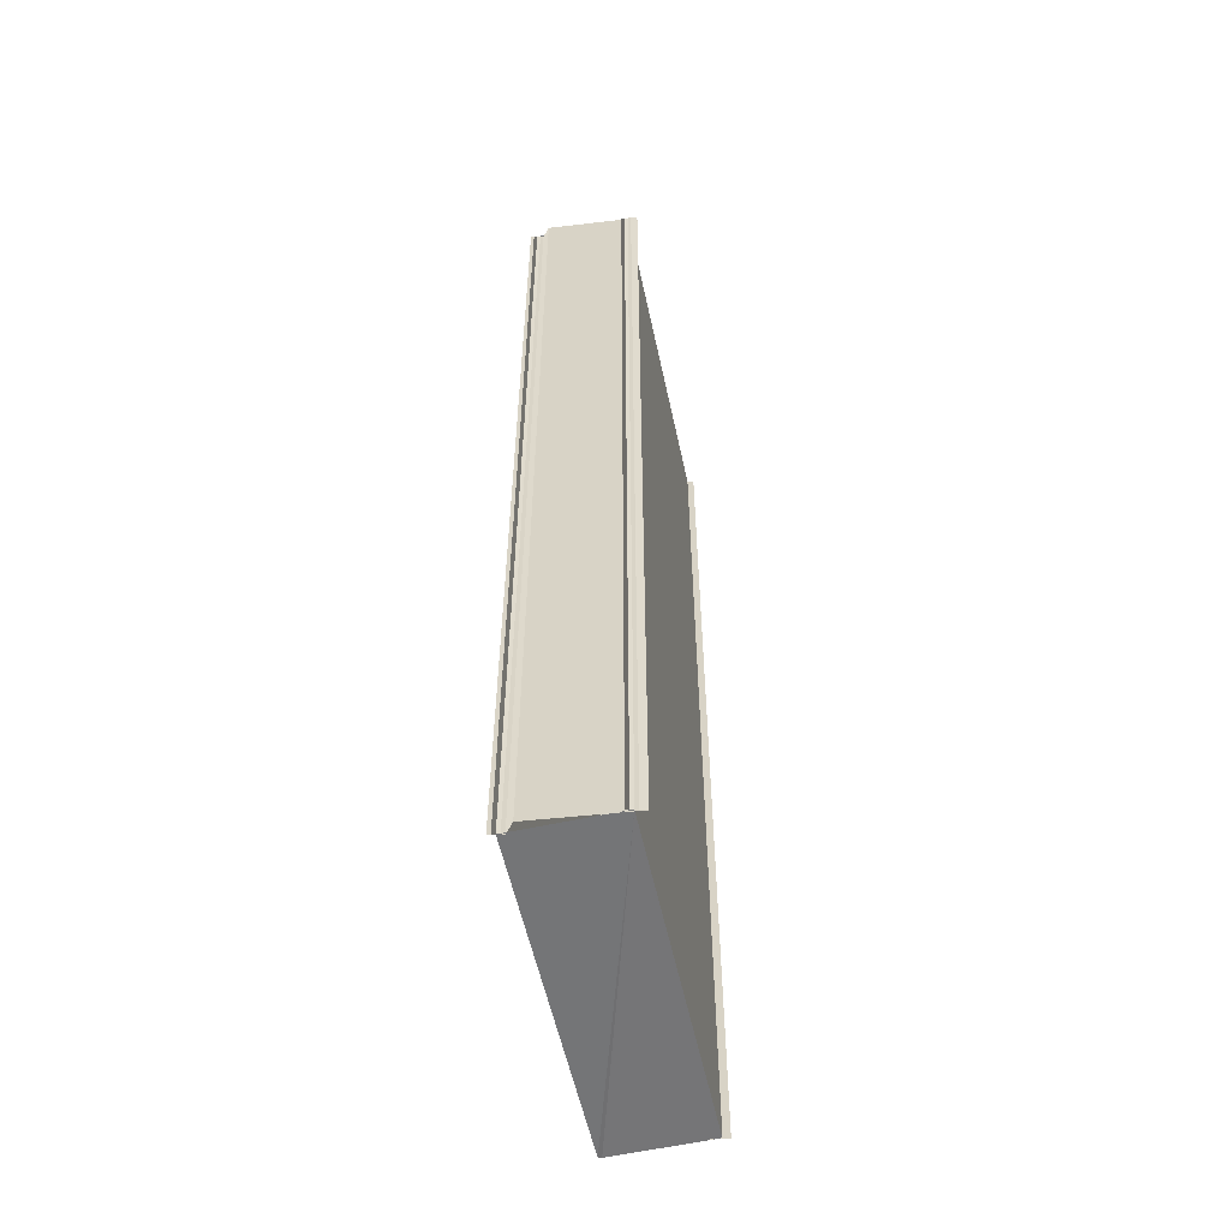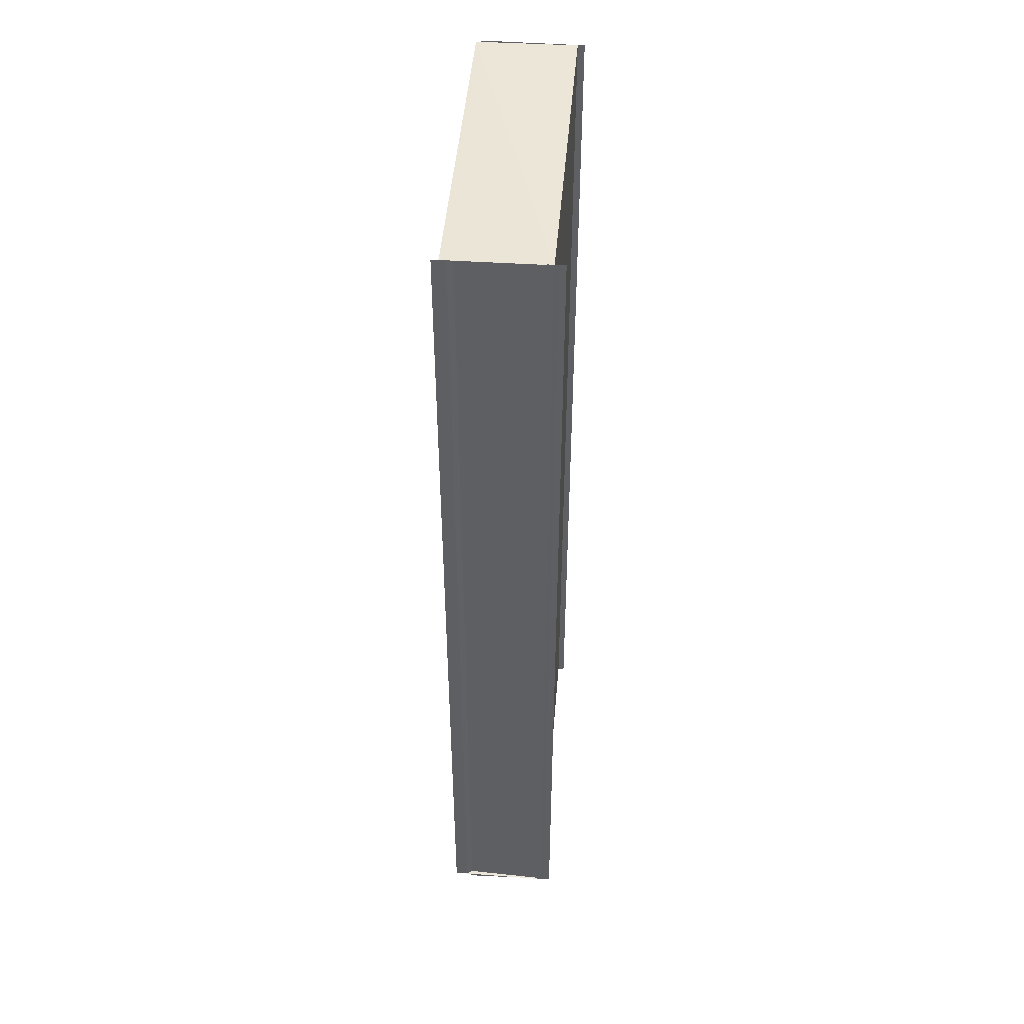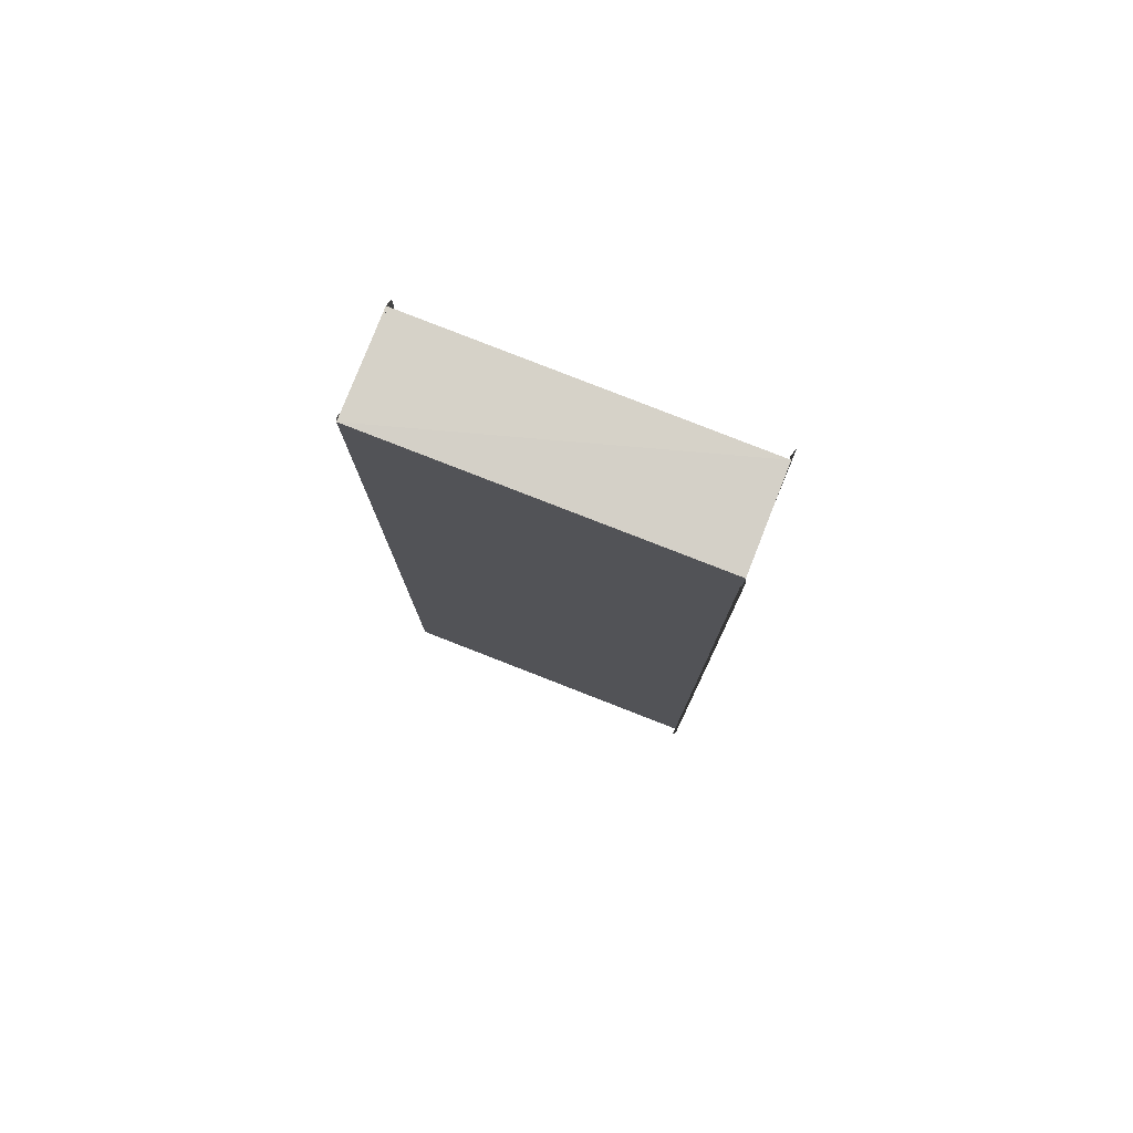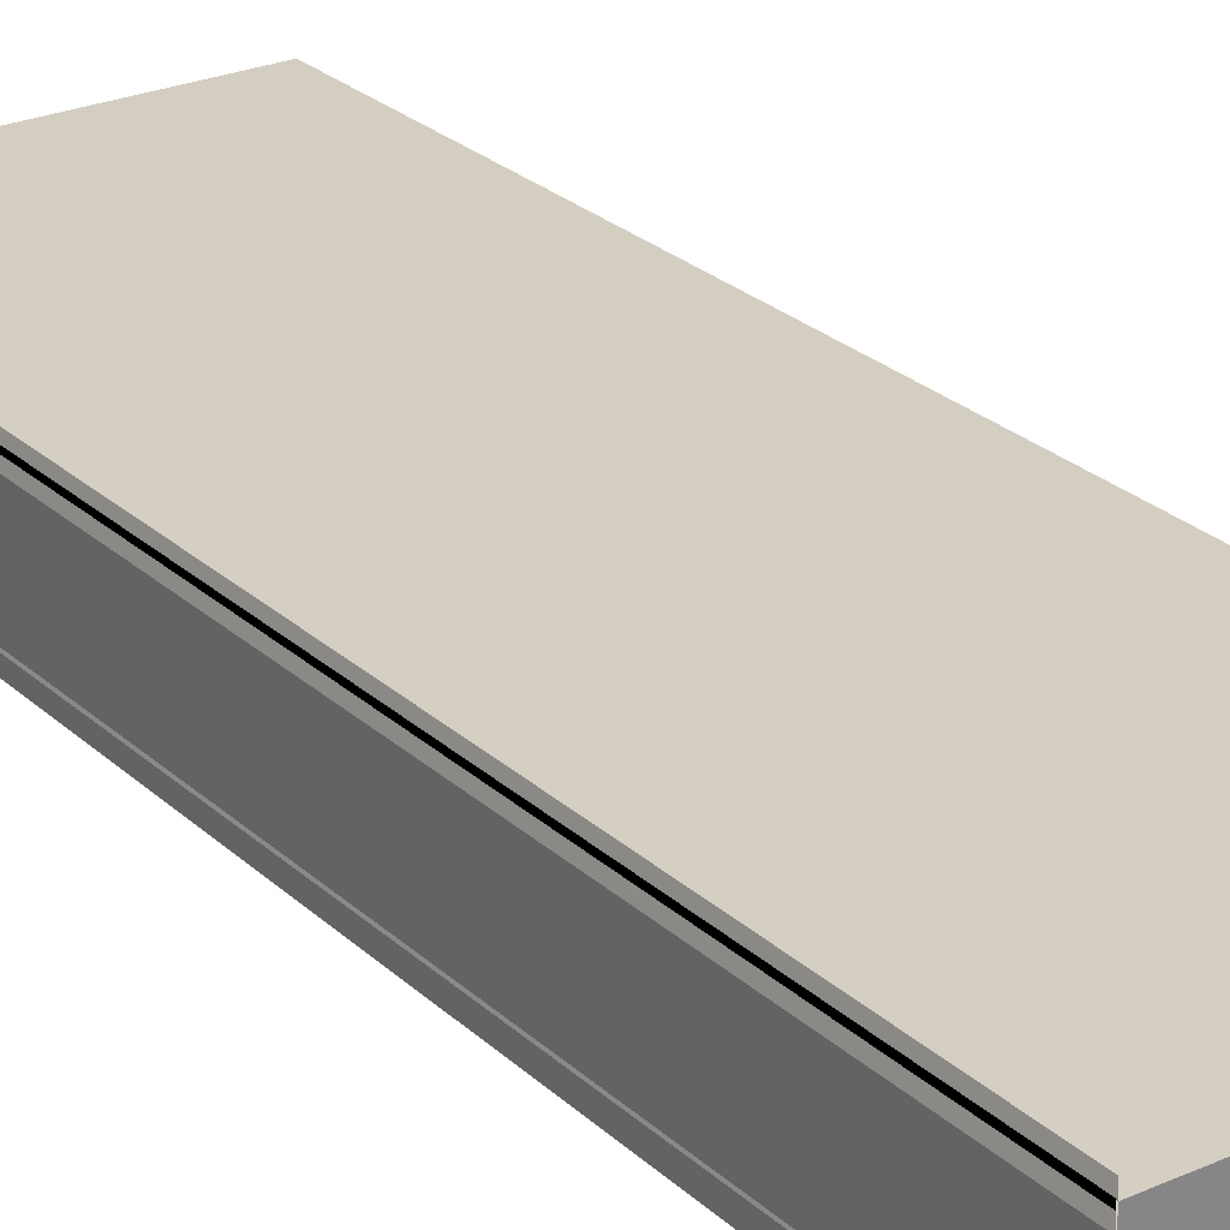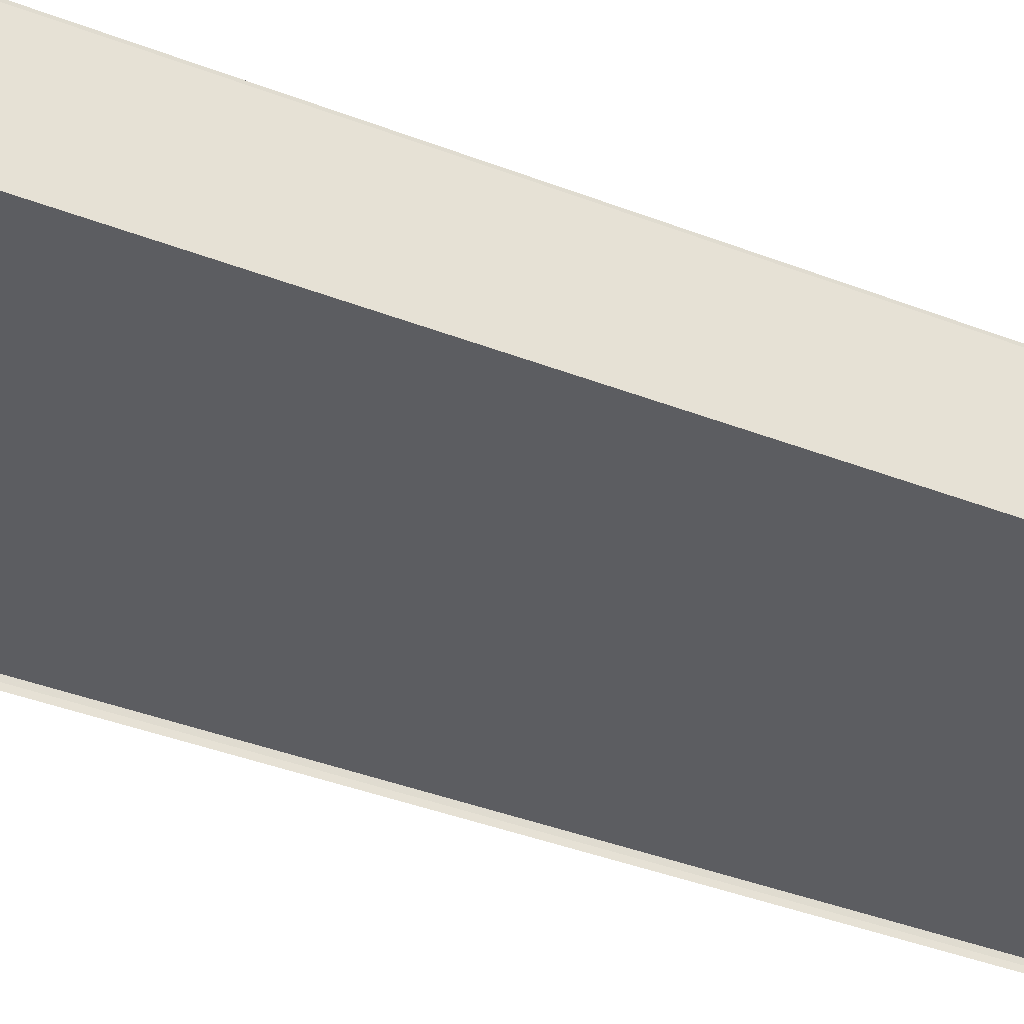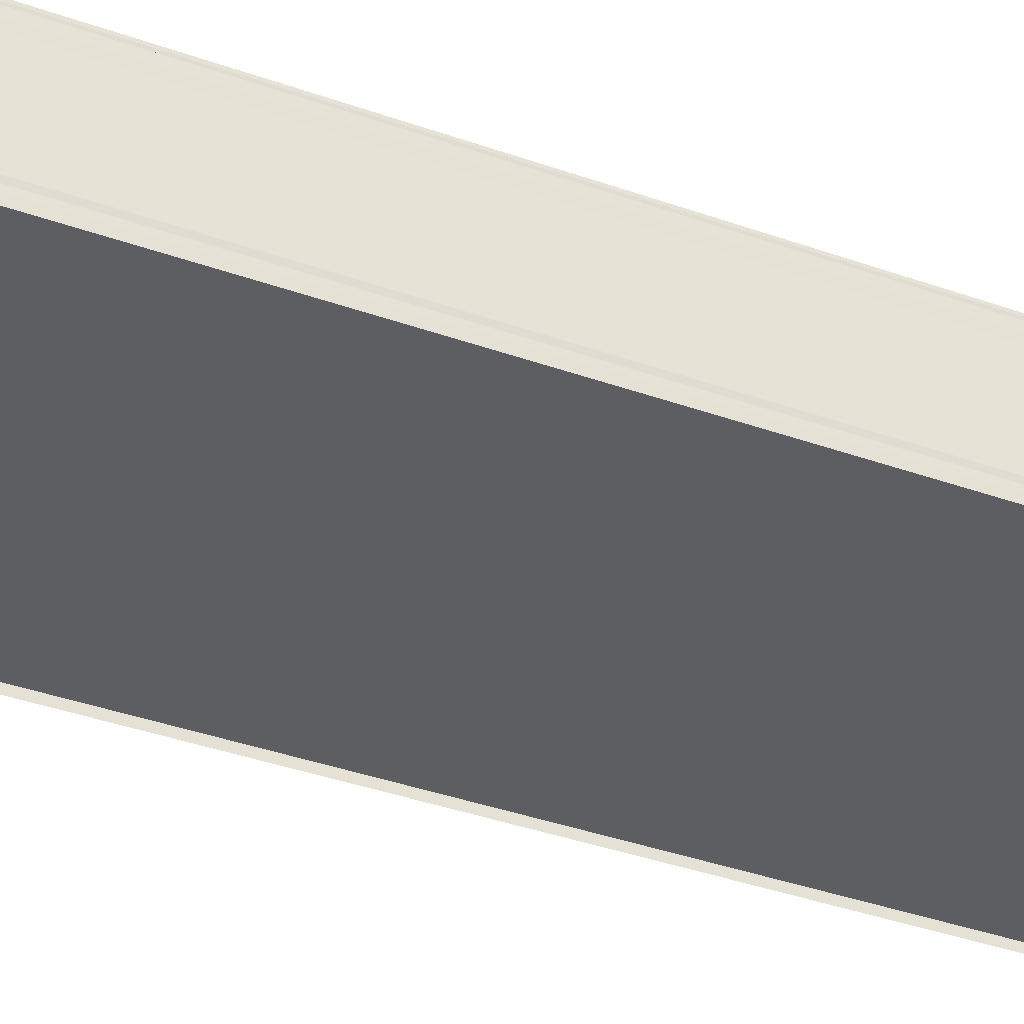
<metadata>
{"format":"obj","ext":"obj","renderer":"f3d","projection":"perspective","resolution":1024,"background":"white","views":[{"elev":-56.0,"azim":101.6,"up":"+Y"},{"elev":47.8,"azim":94.2,"up":"+Y"},{"elev":78.9,"azim":21.2,"up":"+Y"},{"elev":25.8,"azim":144.7,"up":"+Z"},{"elev":-36.8,"azim":-116.9,"up":"+Z"},{"elev":-37.4,"azim":65.2,"up":"+Z"}]}
</metadata>
<code>
o 10015
v 2228 1897 11.82
v 2228 1897 11.82
v 2228 1897 11.82
v 2228 1897 11.82
v 2228 1897 11.82
v 2228 1897 11.82
v 2228 1897 11.82
v 2228 1897 11.82
v 2228 1897 11.82
v 2228 1897 11.82
v 2228 1897 11.82
v 2228 1897 11.82
v 2228 1897 11.82
v 2228 1897 11.82
v 2228 1897 11.82
v 2228 1897 11.82
v 2228 1897 11.82
v 2228 1897 11.82
v 2228 1897 11.82
v 2228 1897 11.82
v 2228 1897 11.82
v 2228 1897 11.82
v 2228 1897 11.82
v 2228 1897 11.82
v 2228 1897 11.82
v 2228 1897 11.82
v 2228 1897 11.82
v 2228 1897 11.82
v 2228 1897 11.82
v 2228 1897 11.82
v 2228 1897 11.82
v 2228 1897 11.82
v 2228 1897 11.82
v 2228 1897 11.82
v 2228 1897 11.82
v 2228 1897 11.82
v 2228 1897 11.82
v 2228 1897 11.82
v 2228 1897 11.82
v 2228 1897 11.82
v 2228 1897 11.82
v 2228 1897 11.82
v 2228 1897 11.82
v 2228 1897 11.82
v 2228 1897 11.82
v 2228 1897 11.82
v 2228 1897 11.82
v 2228 1897 11.82
v 2228 1897 11.82
v 2228 1897 11.82
v 2228 1897 11.82
v 2228 1897 11.82
v 2228 1897 11.82
v 2228 1897 11.82
v 2228 1897 11.82
v 2228 1897 11.82
v 2228 1897 11.82
v 2228 1897 11.82
v 2228 1897 11.82
v 2228 1897 11.82
v 2228 1897 11.82
v 2228 1897 11.82
v 2228 1897 11.82
v 2228 1897 11.82
v 2228 1897 11.82
v 2228 1897 11.82
v 2228 1897 11.82
v 2228 1897 11.82
v 2228 1897 11.82
v 2228 1897 11.82
v 2228 1897 11.82
v 2228 1897 11.82
v 2228 1897 11.82
v 2228 1897 11.82
v 2228 1897 11.82
v 2228 1897 11.82
v 2228 1897 11.82
f 1 2 3
f 4 1 3
f 2 5 3
f 6 7 4
f 7 8 2
f 8 9 10
f 11 12 5
f 12 13 5
f 13 14 15
f 16 3 17
f 17 18 16
f 19 20 21
f 22 23 20
f 24 25 19
f 24 26 25
f 27 24 28
f 29 30 25
f 30 29 31
f 32 33 28
f 34 33 35
f 33 36 37
f 33 36 38
f 39 31 40
f 40 31 41
f 42 40 41
f 42 41 43
f 44 42 43
f 44 43 45
f 46 44 47
f 48 49 47
f 50 49 51
f 49 52 53
f 49 52 54
f 55 56 57
f 58 59 60
f 59 61 62
f 59 61 63
f 64 65 63
f 66 59 67
f 66 64 67
f 68 69 70
f 69 71 72
f 69 71 73
f 74 75 73
f 76 69 77
f 76 74 77

</code>
